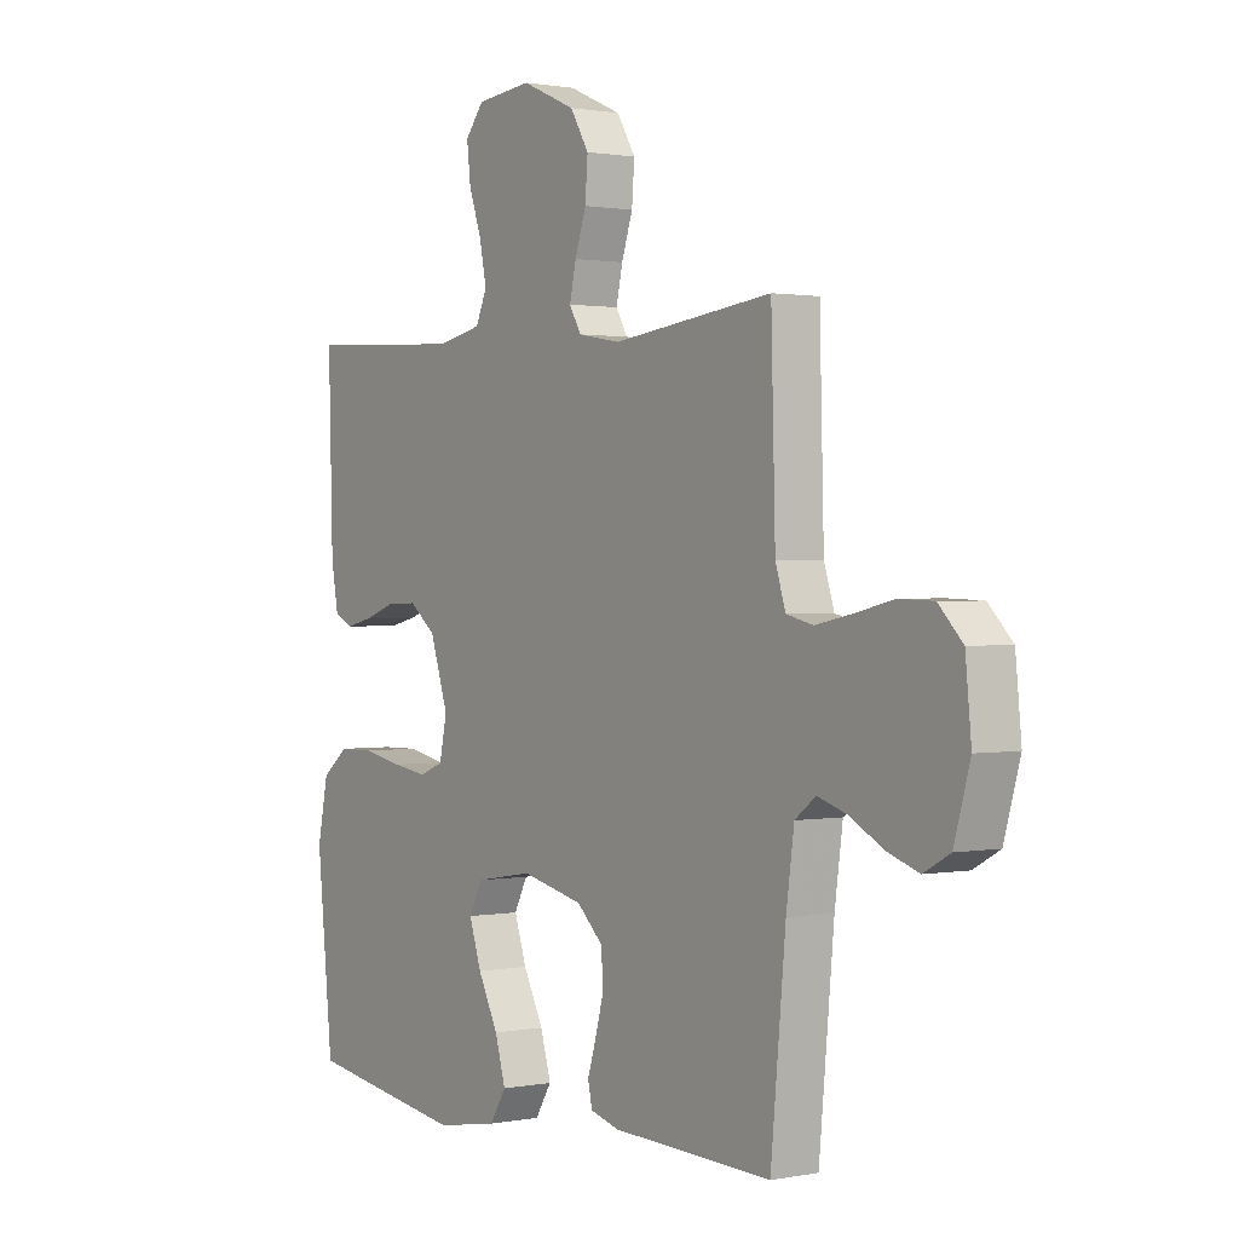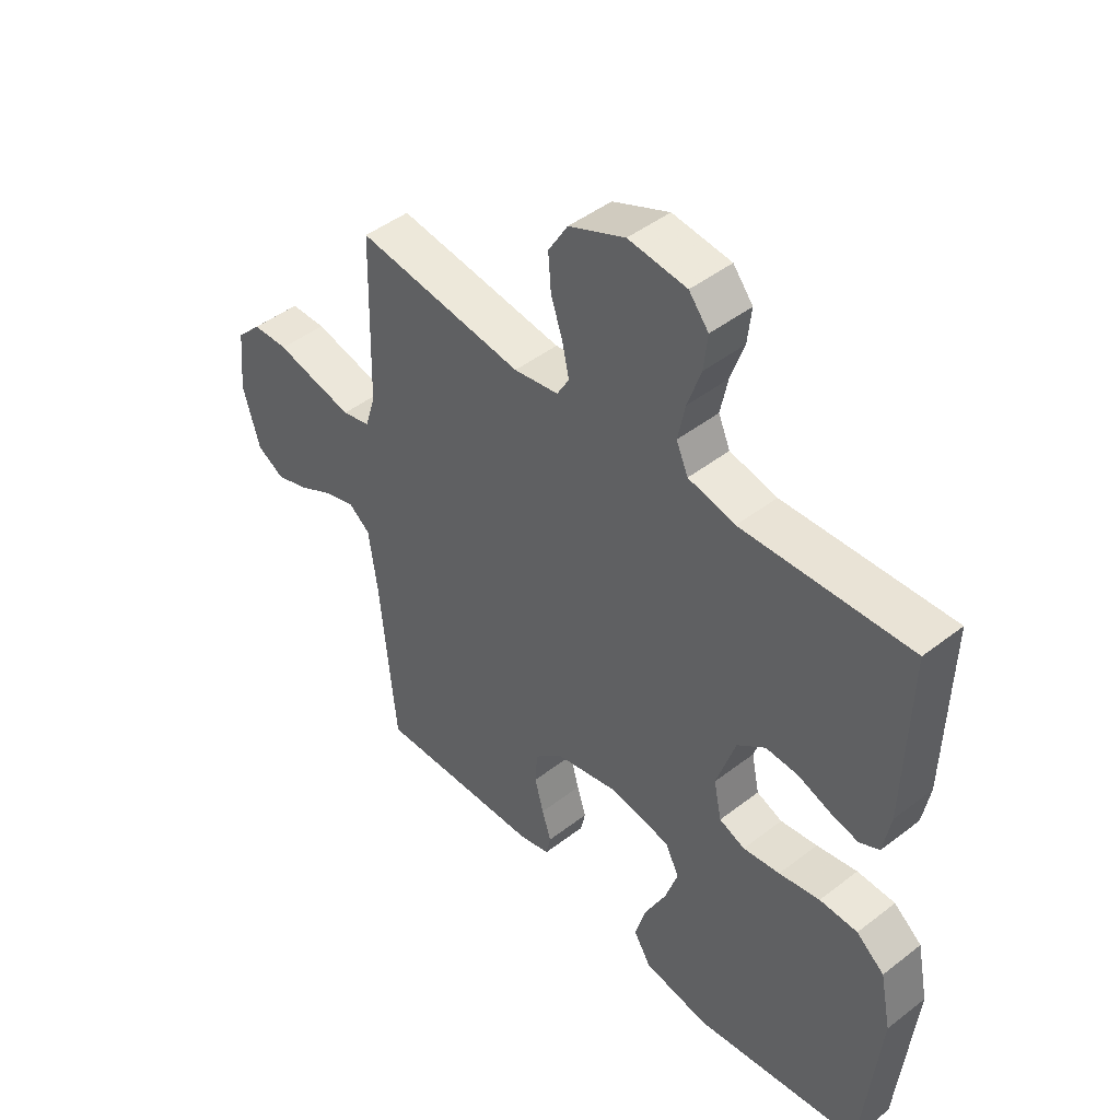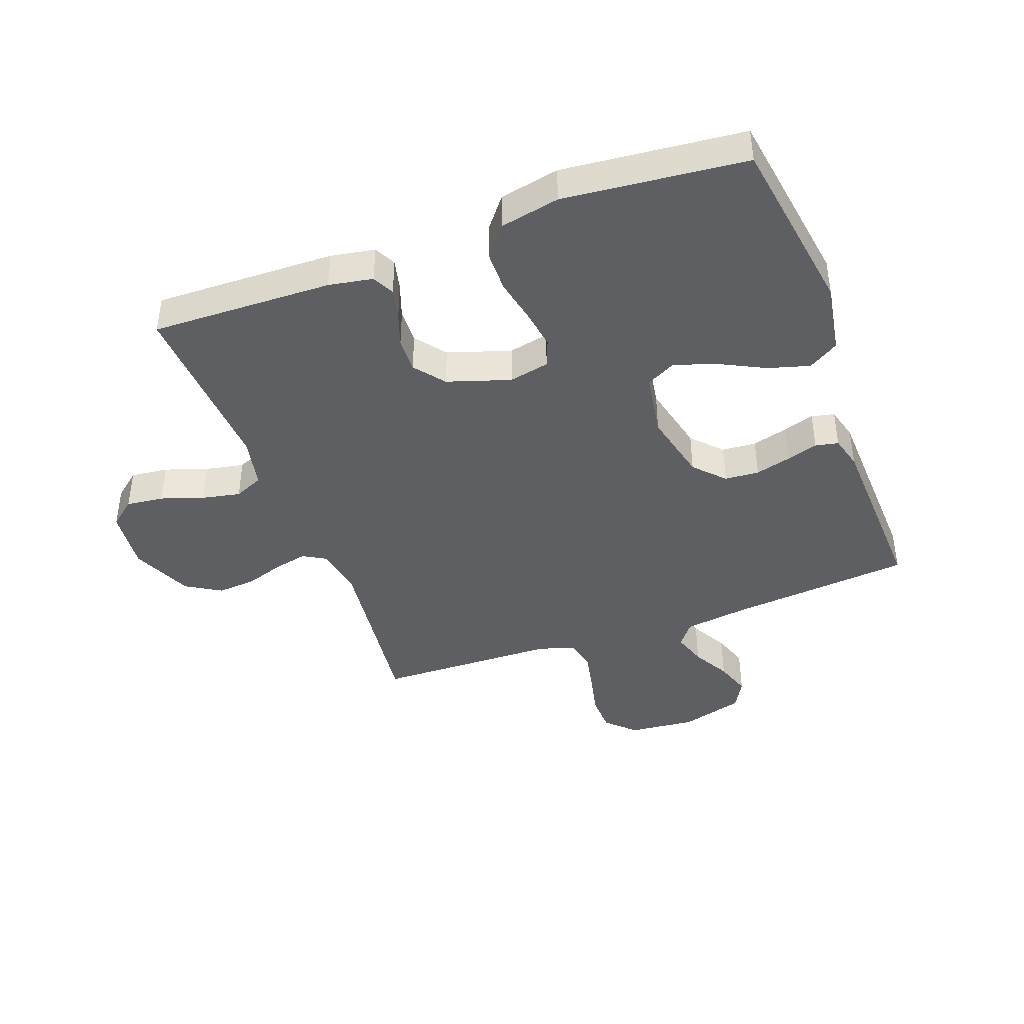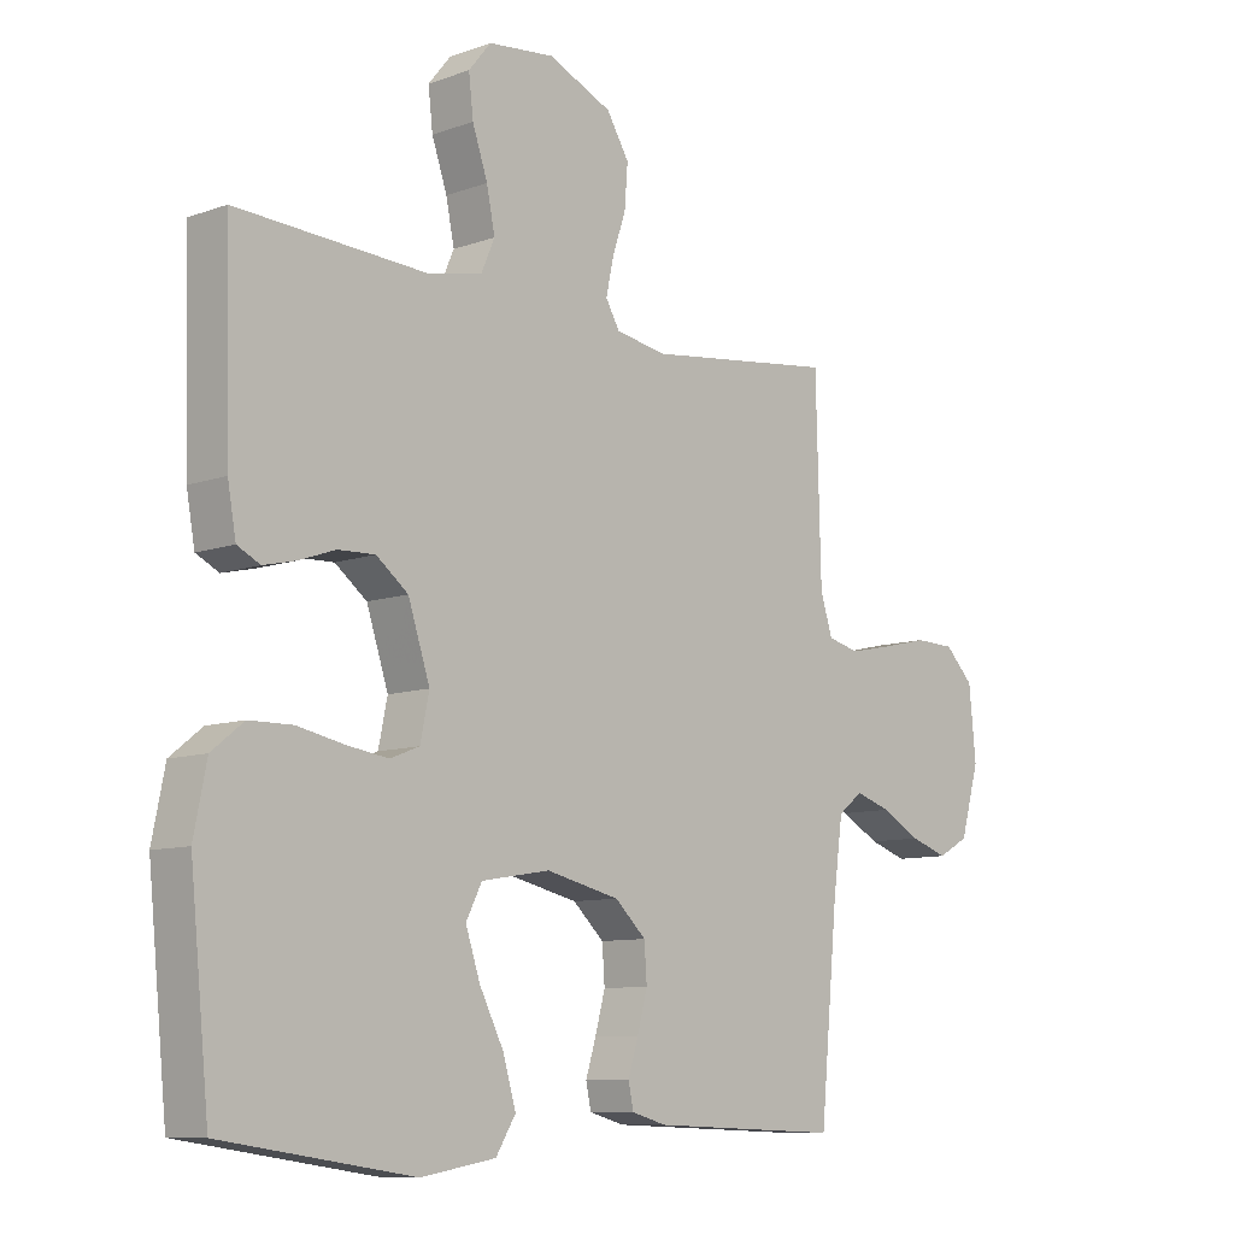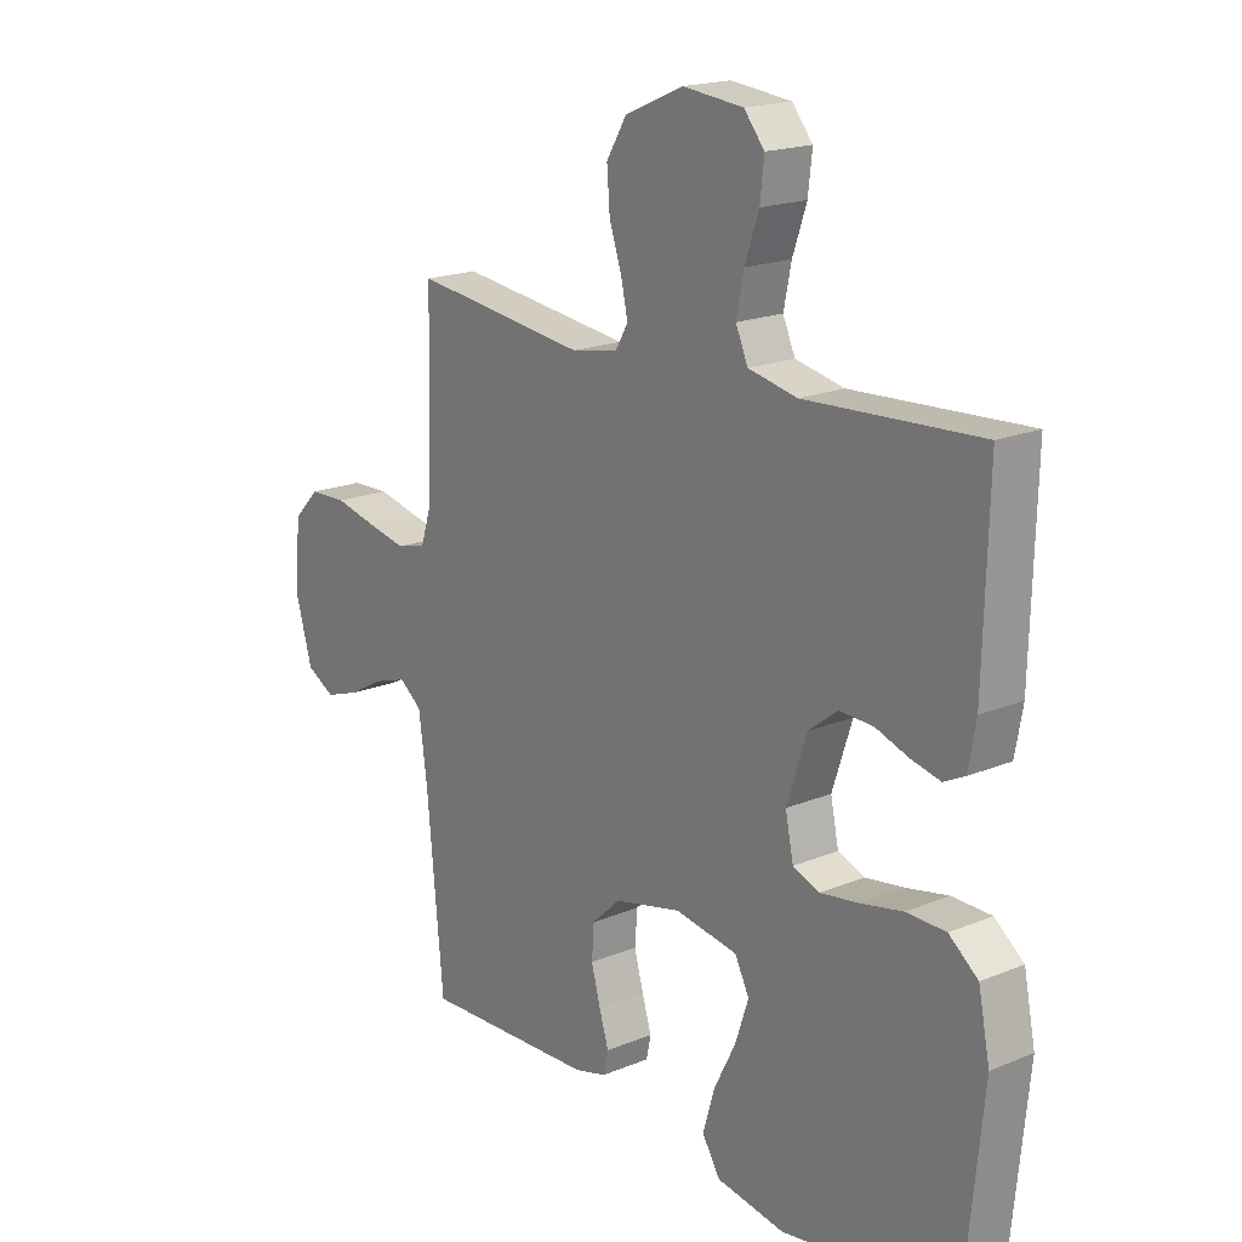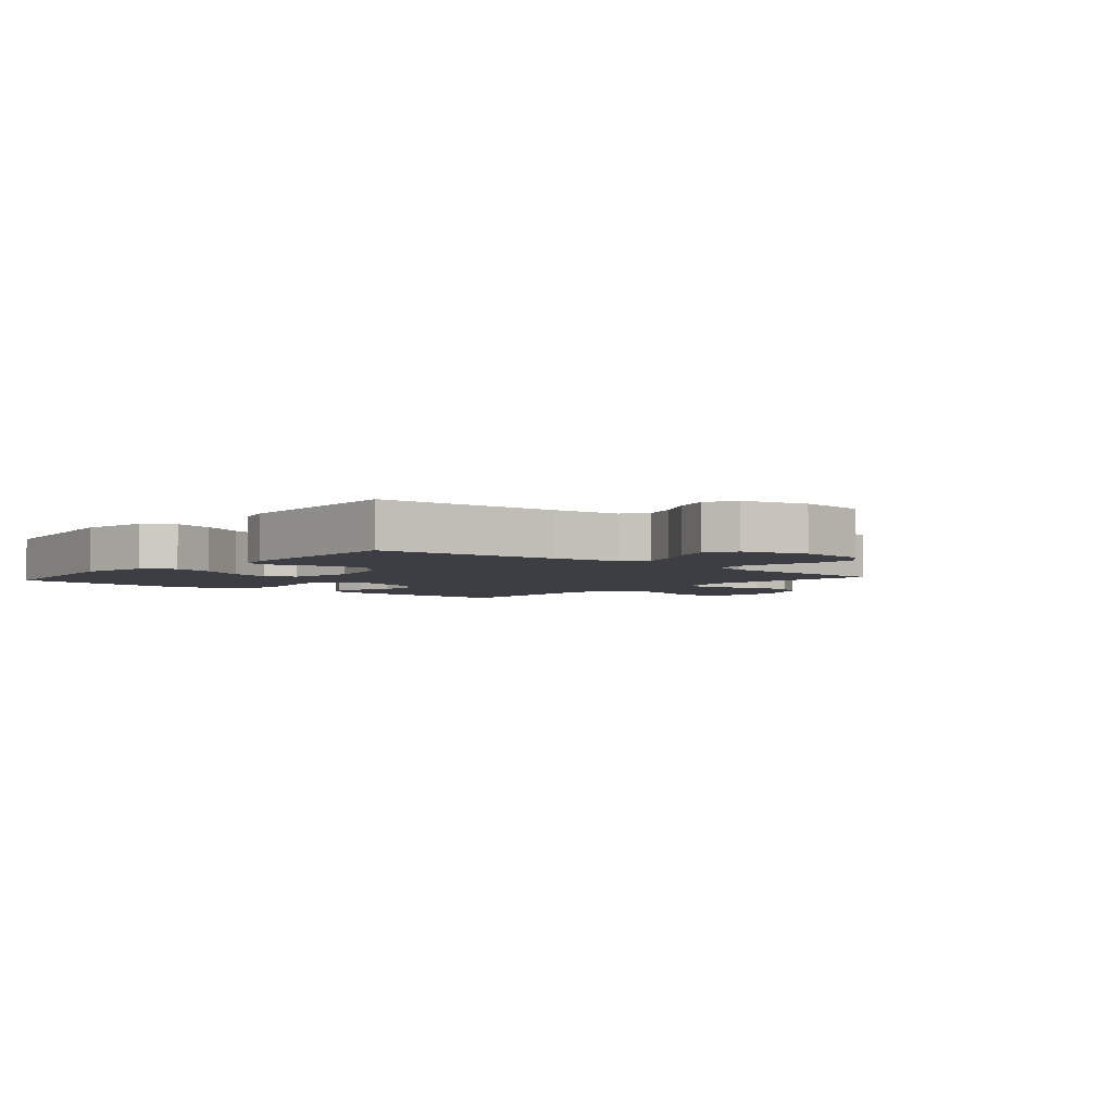
<metadata>
{"format":"obj","ext":"obj","renderer":"f3d","projection":"perspective","resolution":1024,"background":"white","views":[{"elev":1.1,"azim":-125.1,"up":"+Z"},{"elev":45.9,"azim":48.4,"up":"+Z"},{"elev":-41.7,"azim":110.3,"up":"+Y"},{"elev":-9.3,"azim":133.3,"up":"+Z"},{"elev":18.5,"azim":51.5,"up":"+Z"},{"elev":-3.7,"azim":-130.9,"up":"+Y"}]}
</metadata>
<code>
v 0.5 0.07 -0.5
v 0.2 0.07 -0.545
v 0.083 0.07 -0.525
v 0.052 0.07 -0.475
v 0.072 0.07 -0.406
v 0.11 0.07 -0.331
v 0.133 0.07 -0.262
v 0.108 0.07 -0.213
v 0 0.07 -0.195
v -0.116 0.07 -0.222
v -0.165 0.07 -0.268
v -0.169 0.07 -0.325
v -0.153 0.07 -0.384
v -0.137 0.07 -0.436
v -0.145 0.07 -0.474
v -0.2 0.07 -0.489
v -0.5 0.07 -0.5
v -0.528 0.07 -0.2
v -0.543 0.07 -0.09
v -0.582 0.07 -0.06
v -0.638 0.07 -0.078
v -0.7 0.07 -0.112
v -0.759 0.07 -0.132
v -0.808 0.07 -0.105
v -0.838 0.07 0
v -0.827 0.07 0.111
v -0.782 0.07 0.157
v -0.718 0.07 0.159
v -0.645 0.07 0.142
v -0.577 0.07 0.128
v -0.527 0.07 0.14
v -0.508 0.07 0.2
v -0.5 0.07 0.5
v -0.2 0.07 0.463
v -0.12 0.07 0.477
v -0.098 0.07 0.515
v -0.11 0.07 0.57
v -0.131 0.07 0.633
v -0.136 0.07 0.698
v -0.101 0.07 0.756
v 0 0.07 0.8
v 0.104 0.07 0.789
v 0.139 0.07 0.746
v 0.132 0.07 0.684
v 0.108 0.07 0.614
v 0.095 0.07 0.55
v 0.116 0.07 0.502
v 0.2 0.07 0.484
v 0.5 0.07 0.5
v 0.492 0.07 0.2
v 0.479 0.07 0.127
v 0.443 0.07 0.109
v 0.392 0.07 0.121
v 0.335 0.07 0.141
v 0.277 0.07 0.143
v 0.227 0.07 0.104
v 0.193 0.07 0
v 0.207 0.07 -0.067
v 0.253 0.07 -0.085
v 0.319 0.07 -0.075
v 0.392 0.07 -0.06
v 0.46 0.07 -0.061
v 0.51 0.07 -0.101
v 0.53 0.07 -0.2
v 0.5 0 -0.5
v 0.2 0 -0.545
v 0.083 0 -0.525
v 0.052 0 -0.475
v 0.072 0 -0.406
v 0.11 0 -0.331
v 0.133 0 -0.262
v 0.108 0 -0.213
v 0 0 -0.195
v -0.116 0 -0.222
v -0.165 0 -0.268
v -0.169 0 -0.325
v -0.153 0 -0.384
v -0.137 0 -0.436
v -0.145 0 -0.474
v -0.2 0 -0.489
v -0.5 0 -0.5
v -0.528 0 -0.2
v -0.543 0 -0.09
v -0.582 0 -0.06
v -0.638 0 -0.078
v -0.7 0 -0.112
v -0.759 0 -0.132
v -0.808 0 -0.105
v -0.838 0 0
v -0.827 0 0.111
v -0.782 0 0.157
v -0.718 0 0.159
v -0.645 0 0.142
v -0.577 0 0.128
v -0.527 0 0.14
v -0.508 0 0.2
v -0.5 0 0.5
v -0.2 0 0.463
v -0.12 0 0.477
v -0.098 0 0.515
v -0.11 0 0.57
v -0.131 0 0.633
v -0.136 0 0.698
v -0.101 0 0.756
v 0 0 0.8
v 0.104 0 0.789
v 0.139 0 0.746
v 0.132 0 0.684
v 0.108 0 0.614
v 0.095 0 0.55
v 0.116 0 0.502
v 0.2 0 0.484
v 0.5 0 0.5
v 0.492 0 0.2
v 0.479 0 0.127
v 0.443 0 0.109
v 0.392 0 0.121
v 0.335 0 0.141
v 0.277 0 0.143
v 0.227 0 0.104
v 0.193 0 0
v 0.207 0 -0.067
v 0.253 0 -0.085
v 0.319 0 -0.075
v 0.392 0 -0.06
v 0.46 0 -0.061
v 0.51 0 -0.101
v 0.53 0 -0.2
f 60 61 62 63
f 59 60 63 64
f 58 59 64 1
f 51 52 53 54
f 49 50 51 54
f 48 49 54 55
f 47 48 55 56
f 42 43 44 45
f 42 45 46
f 41 42 46
f 40 41 46
f 37 38 39 40
f 36 37 40 46
f 35 36 46 47
f 32 33 34
f 31 32 34 35
f 26 27 28 29
f 26 29 30
f 25 26 30
f 24 25 30 31
f 21 22 23 24
f 20 21 24 31
f 15 16 17 18
f 13 14 15 18
f 12 13 18 19
f 11 12 19 20
f 3 4 5 6
f 3 6 7
f 58 1 2 3
f 57 58 3 7
f 47 56 57
f 10 11 20 31
f 9 10 31 35
f 8 9 35 47
f 7 8 47 57
f 127 126 125 124
f 128 127 124 123
f 65 128 123 122
f 118 117 116 115
f 118 115 114 113
f 119 118 113 112
f 120 119 112 111
f 109 108 107 106
f 110 109 106
f 110 106 105
f 110 105 104
f 104 103 102 101
f 110 104 101 100
f 111 110 100 99
f 98 97 96
f 99 98 96 95
f 93 92 91 90
f 94 93 90
f 94 90 89
f 95 94 89 88
f 88 87 86 85
f 95 88 85 84
f 82 81 80 79
f 82 79 78 77
f 83 82 77 76
f 84 83 76 75
f 70 69 68 67
f 71 70 67
f 67 66 65 122
f 71 67 122 121
f 121 120 111
f 95 84 75 74
f 99 95 74 73
f 111 99 73 72
f 121 111 72 71
f 1 65 66 2
f 2 66 67 3
f 3 67 68 4
f 4 68 69 5
f 5 69 70 6
f 6 70 71 7
f 7 71 72 8
f 8 72 73 9
f 9 73 74 10
f 10 74 75 11
f 11 75 76 12
f 12 76 77 13
f 13 77 78 14
f 14 78 79 15
f 15 79 80 16
f 16 80 81 17
f 17 81 82 18
f 18 82 83 19
f 19 83 84 20
f 20 84 85 21
f 21 85 86 22
f 22 86 87 23
f 23 87 88 24
f 24 88 89 25
f 25 89 90 26
f 26 90 91 27
f 27 91 92 28
f 28 92 93 29
f 29 93 94 30
f 30 94 95 31
f 31 95 96 32
f 32 96 97 33
f 33 97 98 34
f 34 98 99 35
f 35 99 100 36
f 36 100 101 37
f 37 101 102 38
f 38 102 103 39
f 39 103 104 40
f 40 104 105 41
f 41 105 106 42
f 42 106 107 43
f 43 107 108 44
f 44 108 109 45
f 45 109 110 46
f 46 110 111 47
f 47 111 112 48
f 48 112 113 49
f 49 113 114 50
f 50 114 115 51
f 51 115 116 52
f 52 116 117 53
f 53 117 118 54
f 54 118 119 55
f 55 119 120 56
f 56 120 121 57
f 57 121 122 58
f 58 122 123 59
f 59 123 124 60
f 60 124 125 61
f 61 125 126 62
f 62 126 127 63
f 63 127 128 64
f 64 128 65 1

</code>
